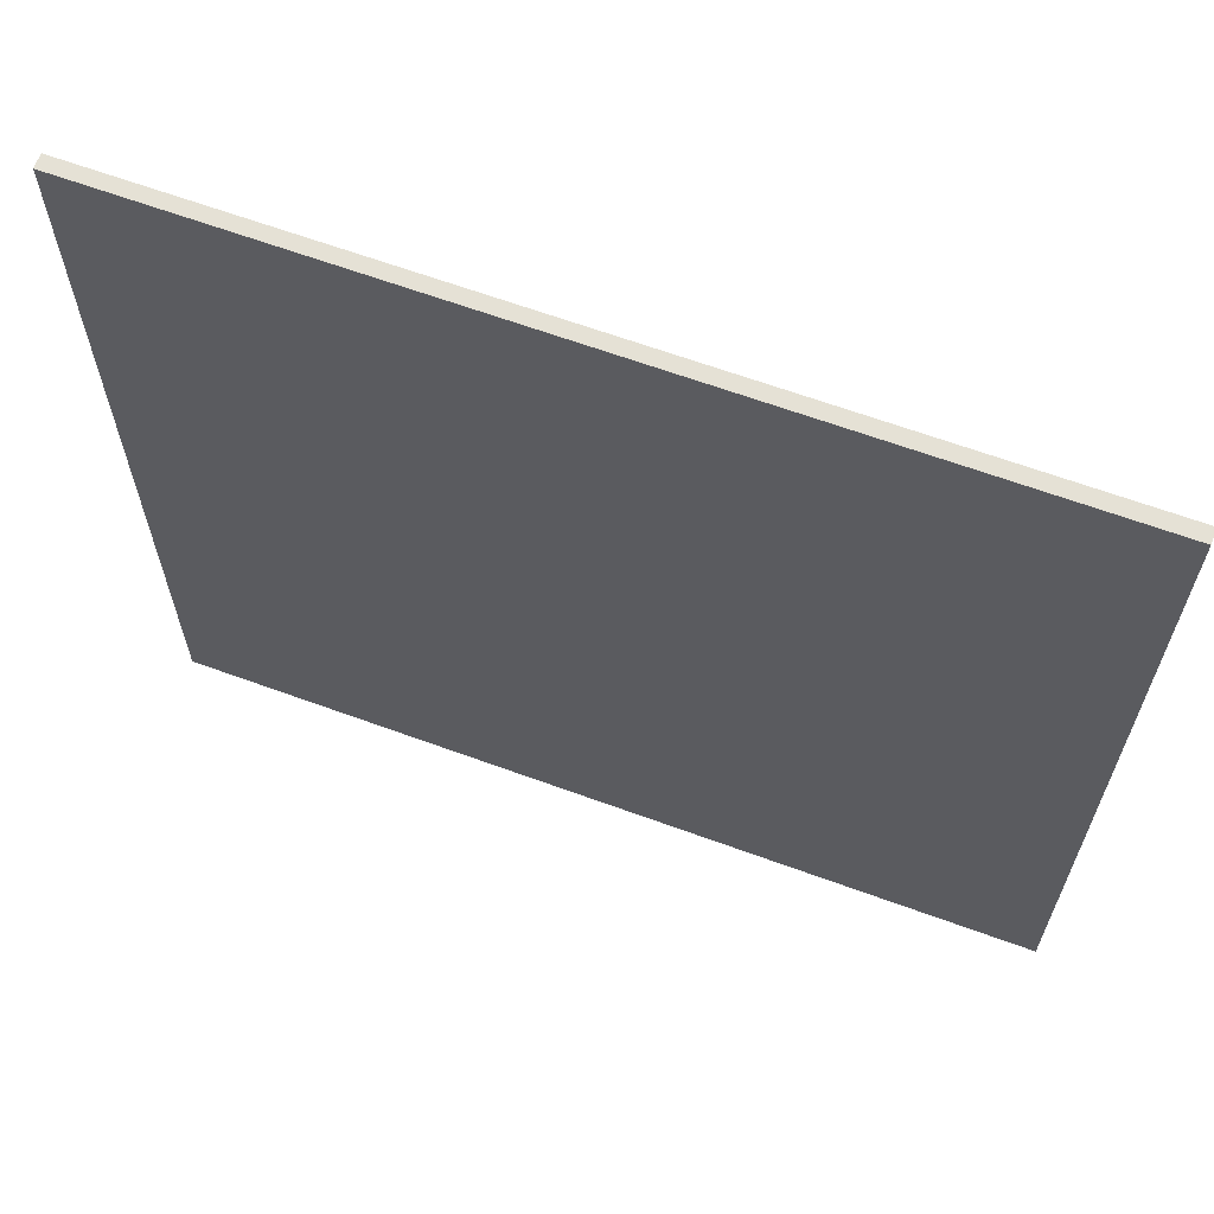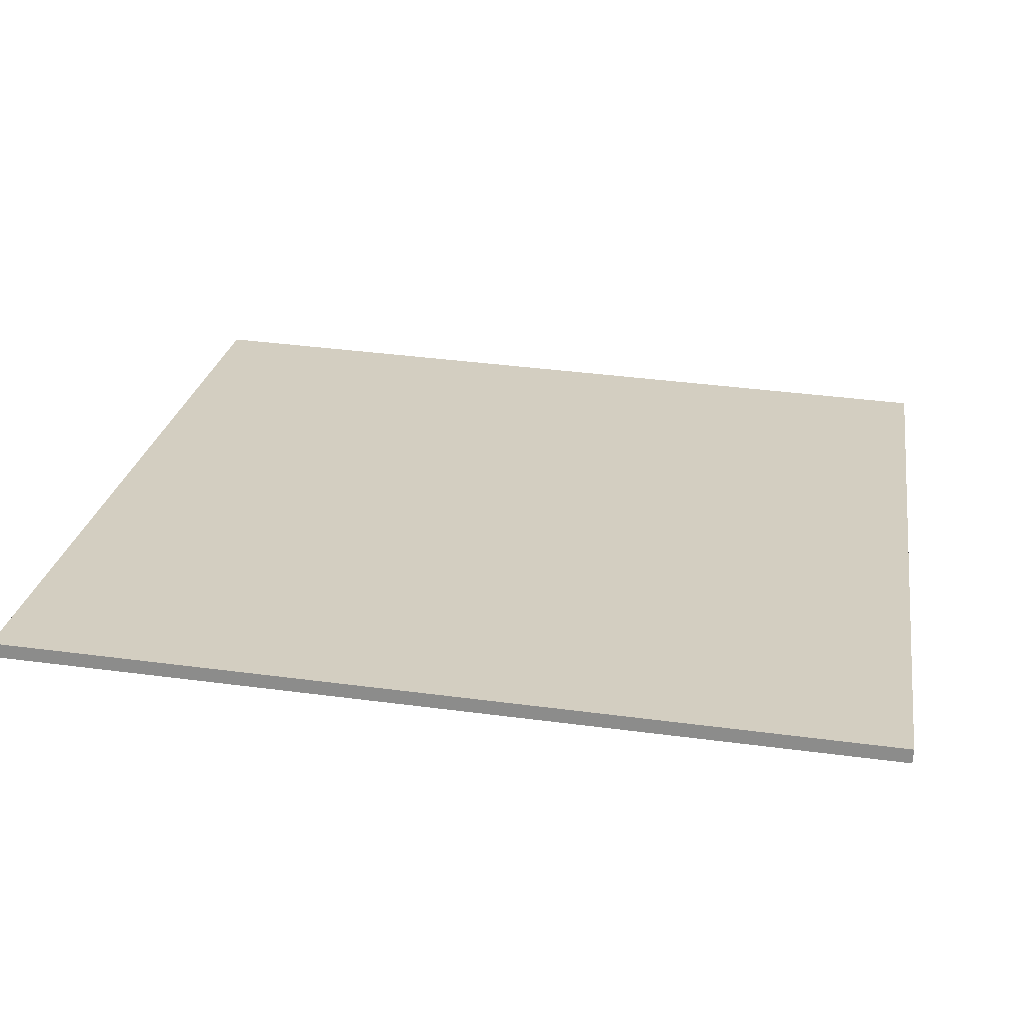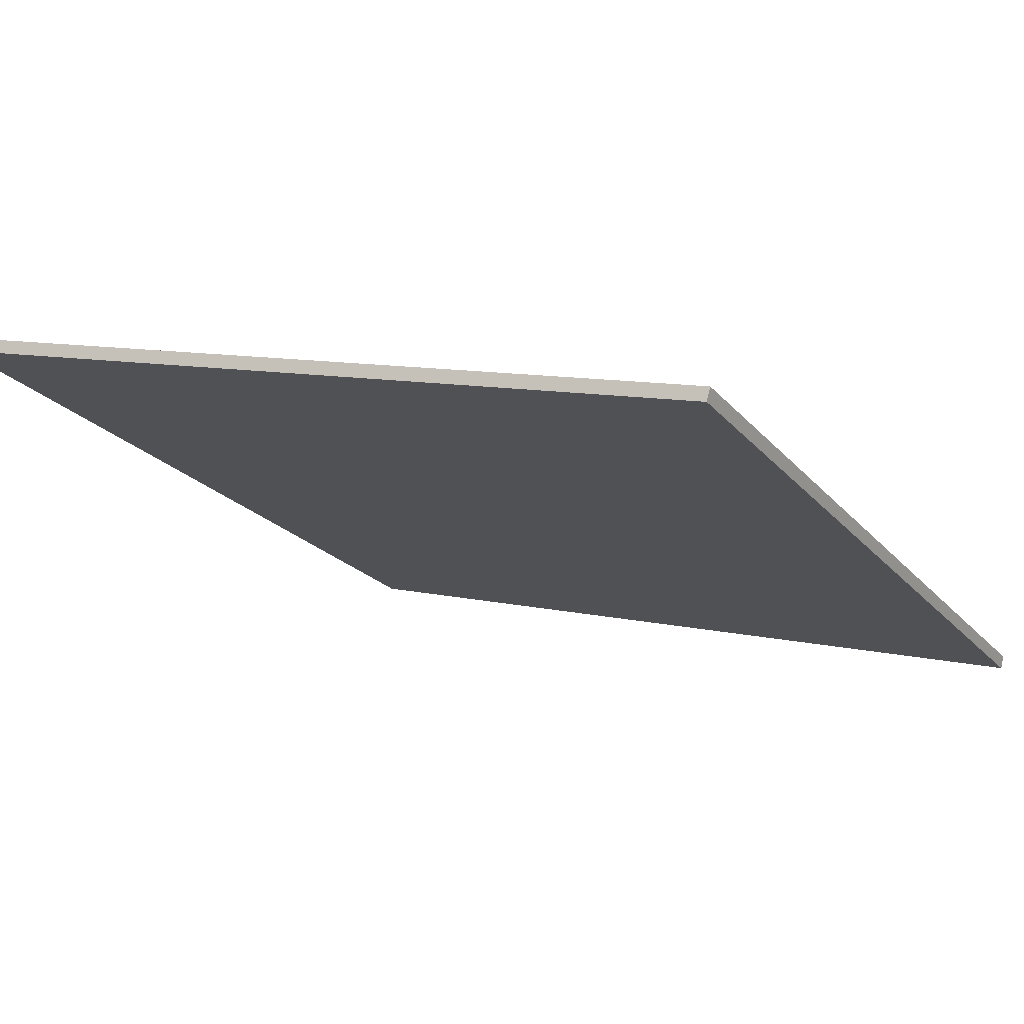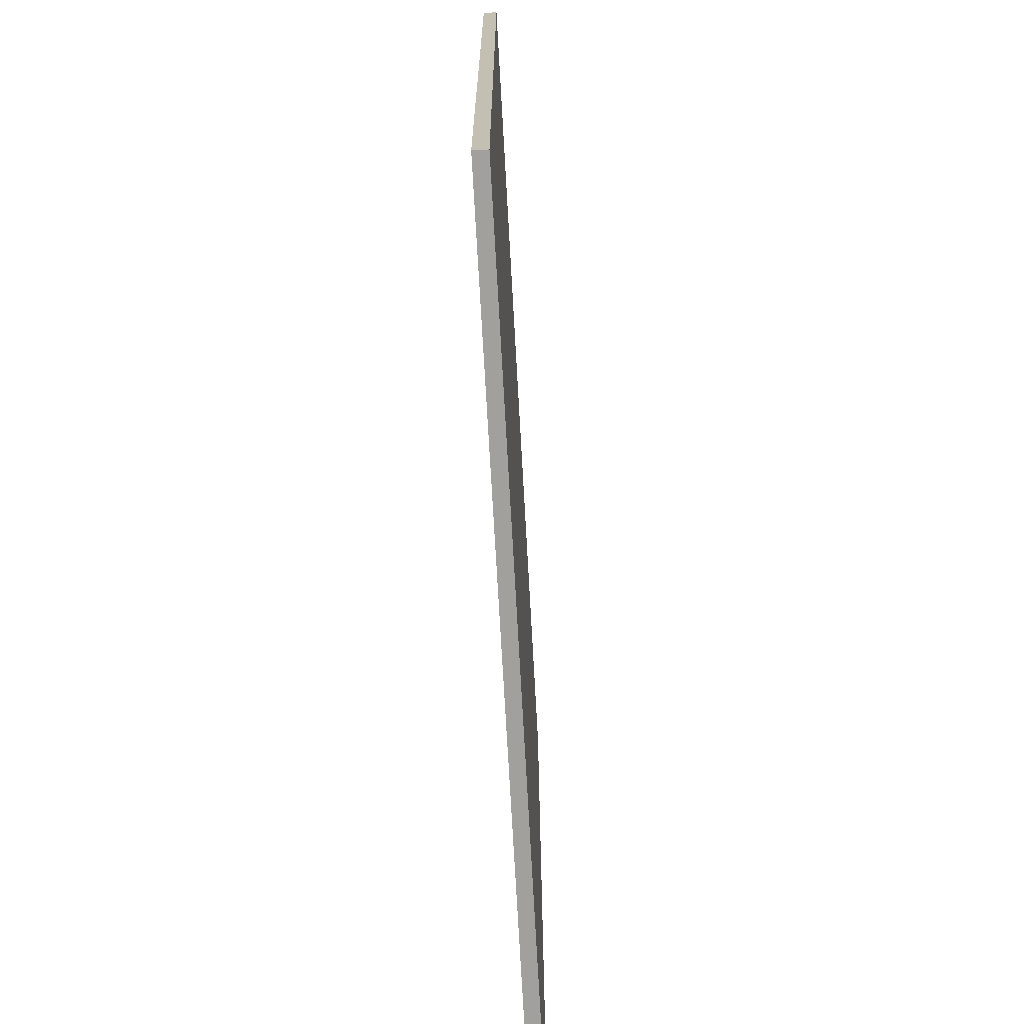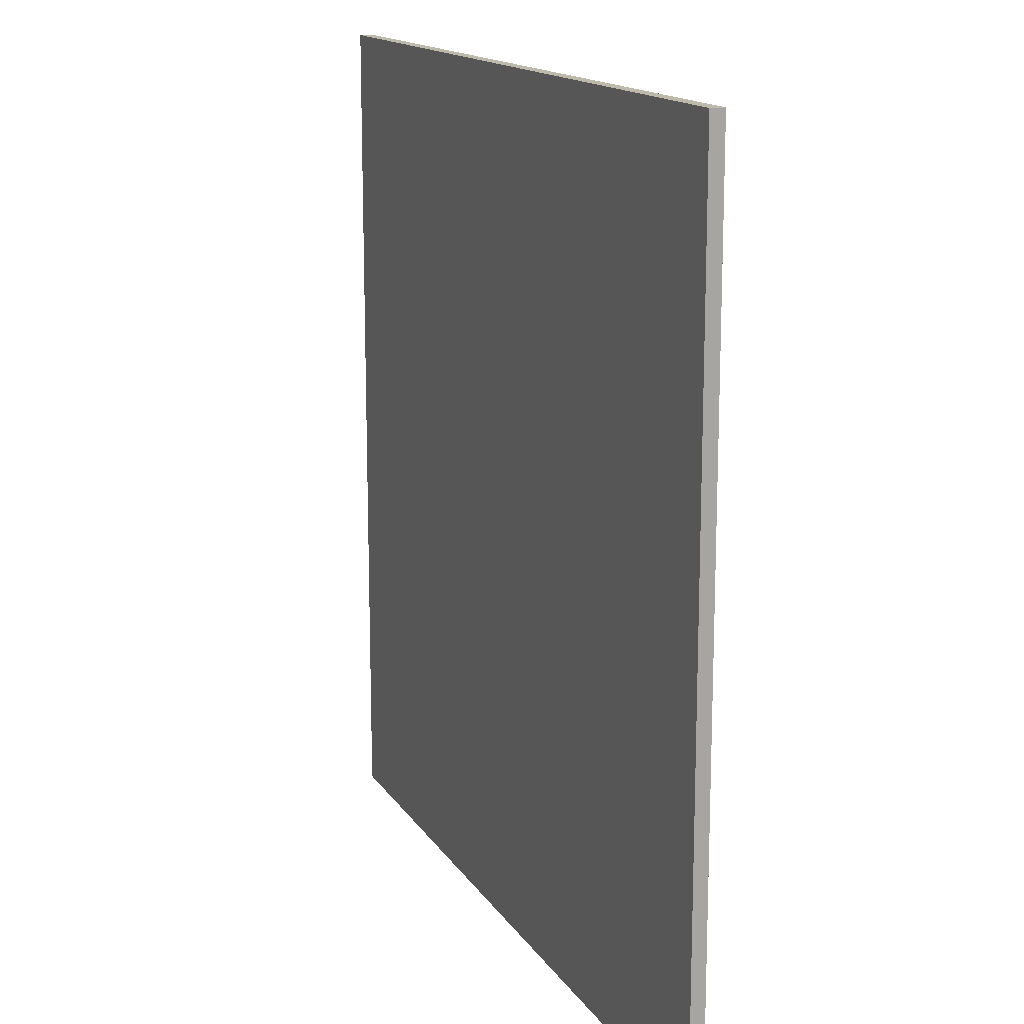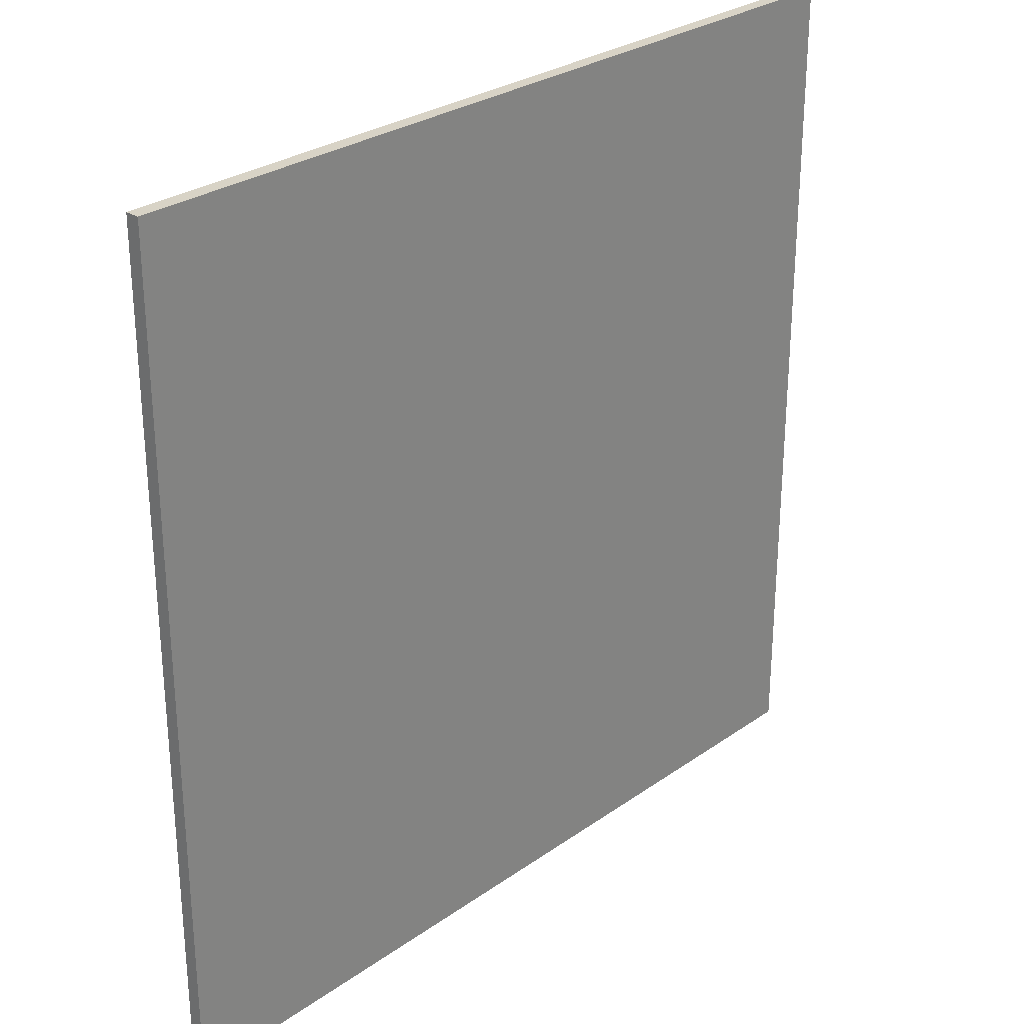
<metadata>
{"format":"obj","ext":"obj","renderer":"f3d","projection":"perspective","resolution":1024,"background":"white","views":[{"elev":65.0,"azim":35.8,"up":"+Z"},{"elev":40.0,"azim":99.2,"up":"+Y"},{"elev":-21.0,"azim":-151.9,"up":"+Y"},{"elev":-71.6,"azim":-71.2,"up":"+Z"},{"elev":15.1,"azim":84.0,"up":"+Z"},{"elev":28.2,"azim":149.0,"up":"+Z"}]}
</metadata>
<code>
v 55.25 32.19 -4.527
v 55.25 32.19 4.527
v 55.29 32.05 -4.527
v 55.29 32.05 4.527
v 63.97 34.63 -4.527
v 63.97 34.63 4.527
v 64.01 34.48 -4.527
v 64.01 34.48 4.527
f 1 3 4
f 4 2 1
f 5 6 8
f 8 7 5
f 1 2 6
f 6 5 1
f 3 7 8
f 8 4 3
f 1 5 7
f 7 3 1
f 2 4 8
f 8 6 2

</code>
